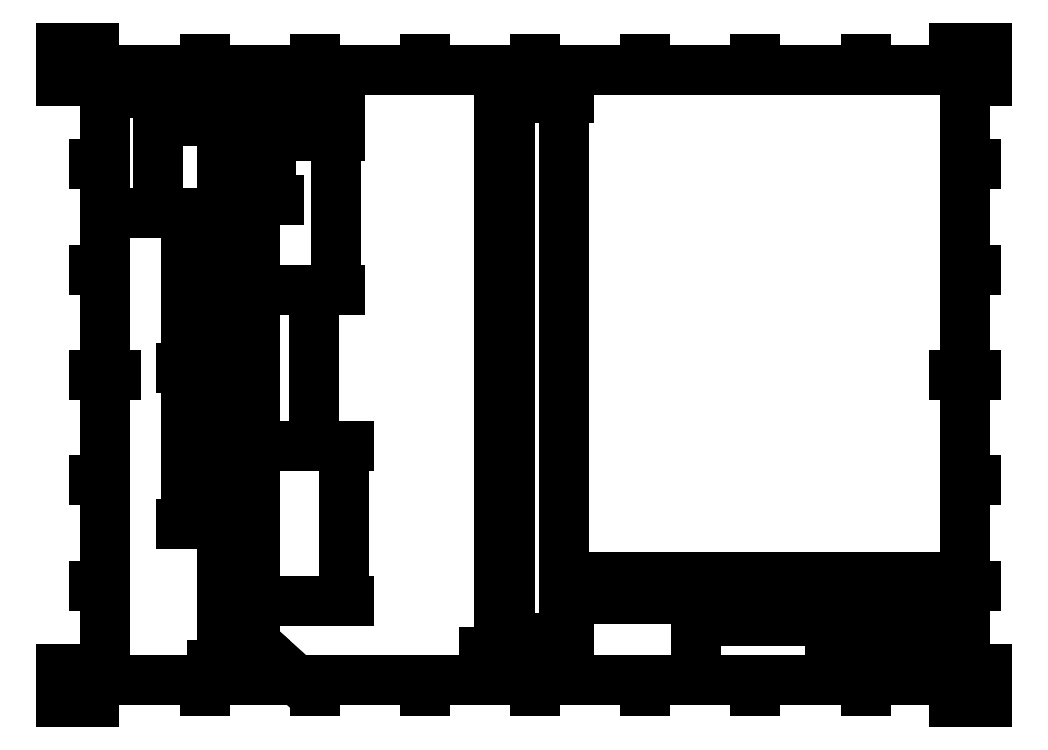
<metadata>
{"format":"dxf","ext":"dxf","renderer":"ezdxf+matplotlib","layout":"modelspace","background":"white","min_lineweight":24,"dpi":150}
</metadata>
<code>
0
SECTION
2
ENTITIES
0
INSERT
8
Border
2
ISO_A3_SHEET
10
0
20
0
30
0
0
INSERT
8
TitleBlock
66
     1
2
ISO_TITLEBLOCK
10
410
20
10
30
0
0
ATTRIB
360
545
8
TitleBlock
10
360
20
11.5
30
0
40
3.5
1

7
FusionTitle
11
360
21
15
31
0
280
     0
2
DATE_OF_ISSUE
70
     0
74
     3
280
     1
0
ATTRIB
360
548
8
TitleBlock
10
349
20
11.35
30
0
40
3.5
1

7
FusionTitle
72
     1
11
354
21
14.85
31
0
280
     0
2
REV
70
     0
74
     3
280
     1
0
ATTRIB
360
54B
8
TitleBlock
10
289
20
11.5
30
0
40
5
1

7
FusionTitle
11
289
21
16.5
31
0
280
     0
2
TITLE_3
70
     0
74
     3
280
     1
0
ATTRIB
360
54E
8
TitleBlock
10
350
20
38.5
30
0
40
3.5
1

7
FusionTitle
11
350
21
42
31
0
280
     0
2
DOCUMENT_STATUS
70
     0
74
     3
280
     1
0
ATTRIB
360
551
8
TitleBlock
10
289
20
38.5
30
0
40
3.5
1

7
FusionTitle
11
289
21
42
31
0
280
     0
2
DOCUMENT_TYPE
70
     0
74
     3
280
     1
0
ATTRIB
360
554
8
TitleBlock
10
366.1
20
48.5
30
0
40
3.5
1

7
FusionTitle
72
     2
11
409
21
52
31
0
280
     0
2
APPROVED_DATE
70
     0
74
     3
280
     1
0
ATTRIB
360
557
8
TitleBlock
10
323.8
20
48.44
30
0
40
3.5
1
20/12/2020
7
FusionTitle
280
     0
2
CREATED_DATE_001
70
     0
280
     1
0
ATTRIB
360
55A
8
TitleBlock
10
396.4
20
11.29
30
0
40
3.5
1
36/38
7
FusionTitle
280
     0
2
SHEET_001
70
     0
280
     1
0
ATTRIB
360
55D
8
TitleBlock
10
289
20
19
30
0
40
5
1

7
FusionTitle
11
289
21
24
31
0
280
     0
2
TITLE_2
70
     0
74
     3
280
     1
0
ATTRIB
360
560
8
TitleBlock
10
345.5
20
24.75
30
0
40
5
1

7
FusionTitle
72
     1
11
379.5
21
29.75
31
0
280
     0
2
DRAWING_NUMBER
70
     0
74
     3
280
     1
0
ATTRIB
360
563
8
TitleBlock
10
288.4
20
26.41
30
0
40
5
1
Incubation-Chamber
41
0.9405
7
FusionTitle
280
     0
2
TITLE_1_001
70
     0
280
     1
0
ATTRIB
360
566
8
TitleBlock
10
350
20
48.5
30
0
40
3.5
1

7
FusionTitle
11
350
21
52
31
0
280
     0
2
APPROVED_BY
70
     0
74
     3
280
     1
0
ATTRIB
360
569
8
TitleBlock
10
288.9
20
48.5
30
0
40
3.5
1
Josh Edwards
7
FusionTitle
280
     0
2
CREATED_BY_001
70
     0
280
     1
0
ATTRIB
360
56C
8
TitleBlock
10
255
20
48.5
30
0
40
3.5
1

7
FusionTitle
11
255
21
52
31
0
280
     0
2
TECHNICAL_REFERENCE
70
     0
74
     3
280
     1
0
ATTRIB
360
56F
8
TitleBlock
10
231
20
48.5
30
0
40
3.5
1

7
FusionTitle
11
231
21
52
31
0
280
     0
2
DEPT
70
     0
74
     3
280
     1
0
SEQEND
8
TitleBlock
0
DIMENSION
8
Dimensions
280
     0
2
*D19
10
228.3
20
274.1
30
0
11
225
21
151.6
31
0
70
    33
71
     5
42
490
73
     0
74
     0
75
     0
3
ISO-25
13
203.6
23
29.1
33
0
14
203.6
24
274.1
34
0
0
DIMENSION
8
Dimensions
280
     0
2
*D20
10
198.6
20
22.62
30
0
11
205.5
21
16.3
31
0
70
    33
71
     5
42
10
73
     0
74
     0
75
     0
3
ISO-25
13
203.6
23
26.6
33
0
14
198.6
24
26.6
34
0
0
DIMENSION
8
Dimensions
280
     0
2
*D21
10
85.58
20
29.1
30
0
11
100.3
21
15.86
31
0
70
   164
71
     5
42
5
73
     0
74
     0
75
     0
3
ISO-25
15
87.44
25
27.43
35
0
40
0
0
DIMENSION
8
Dimensions
280
     0
2
*D22
10
75.58
20
16.7
30
0
11
80.58
21
19.98
31
0
70
    32
71
     5
42
20
73
     0
74
     0
75
     0
3
ISO-25
13
85.58
23
26.6
33
0
14
75.58
24
26.6
34
0
0
DIMENSION
8
Dimensions
280
     0
2
*D23
10
124.4
20
276.6
30
0
11
121.1
21
266.8
31
0
70
    32
71
     5
42
39
73
     0
74
     0
75
     0
3
ISO-25
13
84.83
23
257.1
33
0
14
85.58
24
276.6
34
0
50
90
0
DIMENSION
8
Dimensions
280
     0
2
*D24
10
88.08
20
237.3
30
0
11
90.84
21
231
31
0
70
    32
71
     5
42
6.5
73
     0
74
     0
75
     0
3
ISO-25
13
84.83
23
257.1
33
0
14
88.08
24
238.4
34
0
0
DIMENSION
8
Dimensions
280
     0
2
*D25
10
43.83
20
276.6
30
0
11
40.54
21
249.3
31
0
70
    32
71
     5
42
109
73
     0
74
     0
75
     0
3
ISO-25
13
76.33
23
222.1
33
0
14
75.58
24
276.6
34
0
50
90
0
DIMENSION
8
Dimensions
280
     0
2
*D26
10
73.08
20
263.9
30
0
11
78.02
21
273.2
31
0
70
    32
71
     5
42
6.5
73
     0
74
     0
75
     0
3
ISO-25
13
76.33
23
222.1
33
0
14
73.08
24
261.8
34
0
50
180
0
DIMENSION
8
Dimensions
280
     0
2
*D27
10
56.53
20
151.6
30
0
11
53.28
21
186.8
31
0
70
    33
71
     5
42
141
73
     0
74
     0
75
     0
3
ISO-25
13
76.33
23
222.1
33
0
14
76.33
24
151.6
34
0
0
DIMENSION
8
Dimensions
280
     0
2
*D28
10
56.53
20
81.1
30
0
11
53.28
21
116.3
31
0
70
    33
71
     5
42
141
73
     0
74
     0
75
     0
3
ISO-25
13
76.33
23
151.6
33
0
14
76.33
24
81.1
34
0
0
DIMENSION
8
Dimensions
280
     0
2
*D29
10
128.4
20
116.1
30
0
11
125.1
21
81.1
31
0
70
    33
71
     5
42
140
73
     0
74
     0
75
     0
3
ISO-25
13
84.83
23
46.1
33
0
14
84.83
24
116.1
34
0
0
DIMENSION
8
Dimensions
280
     0
2
*D30
10
114.5
20
187.1
30
0
11
111.3
21
151.6
31
0
70
    33
71
     5
42
142
73
     0
74
     0
75
     0
3
ISO-25
13
84.83
23
116.1
33
0
14
84.83
24
187.1
34
0
0
DIMENSION
8
Dimensions
280
     0
2
*D31
10
124.4
20
257.1
30
0
11
121.1
21
222.1
31
0
70
    33
71
     5
42
140
73
     0
74
     0
75
     0
3
ISO-25
13
84.83
23
187.1
33
0
14
84.83
24
257.1
34
0
0
DIMENSION
8
Dimensions
280
     0
2
*D32
10
76.01
20
150.5
30
0
11
80.56
21
165.7
31
0
70
   163
71
     5
42
4.5
73
     0
74
     0
75
     0
3
ISO-25
15
76.66
25
152.7
35
0
40
0
0
CIRCLE
8
Visible
10
-84.83
20
257.1
30
-2.5
40
1.125
210
5e-16
220
-5e-16
230
-1
0
CIRCLE
8
Visible
10
-76.33
20
222.1
30
-2.5
40
1.125
210
5e-16
220
-5e-16
230
-1
0
CIRCLE
8
Visible
10
-84.83
20
187.1
30
-2.5
40
1.125
210
5e-16
220
-5e-16
230
-1
0
CIRCLE
8
Visible
10
-76.33
20
151.6
30
-2.5
40
1.125
210
5e-16
220
-5e-16
230
-1
0
CIRCLE
8
Visible
10
-76.33
20
81.1
30
-2.5
40
1.125
210
5e-16
220
-5e-16
230
-1
0
CIRCLE
8
Visible
10
-84.83
20
116.1
30
-2.5
40
1.125
210
5e-16
220
-5e-16
230
-1
0
CIRCLE
8
Visible
10
-84.83
20
46.1
30
-2.5
40
1.125
210
5e-16
220
-5e-16
230
-1
0
ARC
8
Visible
10
-85.58
20
29.1
30
-2.5
40
2.5
210
5e-16
220
-5e-16
230
-1
50
180
51
270
0
LINE
8
Visible
10
88.08
20
274.1
30
2.5
11
88.08
21
29.1
31
2.5
210
0
220
1
230
0
0
ARC
8
Visible
10
-85.58
20
274.1
30
-2.5
40
2.5
210
5e-16
220
-5e-16
230
-1
50
90
51
180
0
LINE
8
Visible
10
75.58
20
276.6
30
2.5
11
85.58
21
276.6
31
2.5
210
0
220
1
230
0
0
ARC
8
Visible
10
-75.58
20
274.1
30
-2.5
40
2.5
210
5e-16
220
-5e-16
230
-1
50
0
51
90
0
LINE
8
Visible
10
73.08
20
29.1
30
2.5
11
73.08
21
274.1
31
2.5
210
0
220
1
230
0
0
ARC
8
Visible
10
-75.58
20
29.1
30
-2.5
40
2.5
210
5e-16
220
-5e-16
230
-1
50
270
51
0
0
LINE
8
Visible
10
85.58
20
26.6
30
2.5
11
75.58
21
26.6
31
2.5
210
0
220
1
230
0
0
LINE
8
Visible
10
203.6
20
276.6
30
5
11
198.6
21
276.6
31
5
210
0
220
1
230
0
0
ARC
8
Visible
10
-274.1
20
5
30
-203.6
40
2.5
210
-1
220
-5e-16
230
-2.973e-13
50
90
51
180
0
ARC
8
Visible
10
-274.1
20
5
30
-198.6
40
2.5
210
-1
220
-5e-16
230
-2.973e-13
50
90
51
180
0
LINE
8
Visible
10
203.6
20
29.1
30
7.5
11
203.6
21
274.1
31
7.5
210
0
220
1
230
0
0
LINE
8
Visible
10
198.6
20
29.1
30
7.5
11
198.6
21
274.1
31
7.5
210
0
220
1
230
0
0
ARC
8
Visible
10
-29.1
20
5
30
-203.6
40
2.5
210
-1
220
-5e-16
230
-2.973e-13
50
0
51
90
0
ARC
8
Visible
10
-29.1
20
5
30
-198.6
40
2.5
210
-1
220
-5e-16
230
-2.973e-13
50
0
51
90
0
LINE
8
Visible
10
203.6
20
26.6
30
5
11
198.6
21
26.6
31
5
210
0
220
1
230
0
0
ENDSEC
0
EOF

</code>
